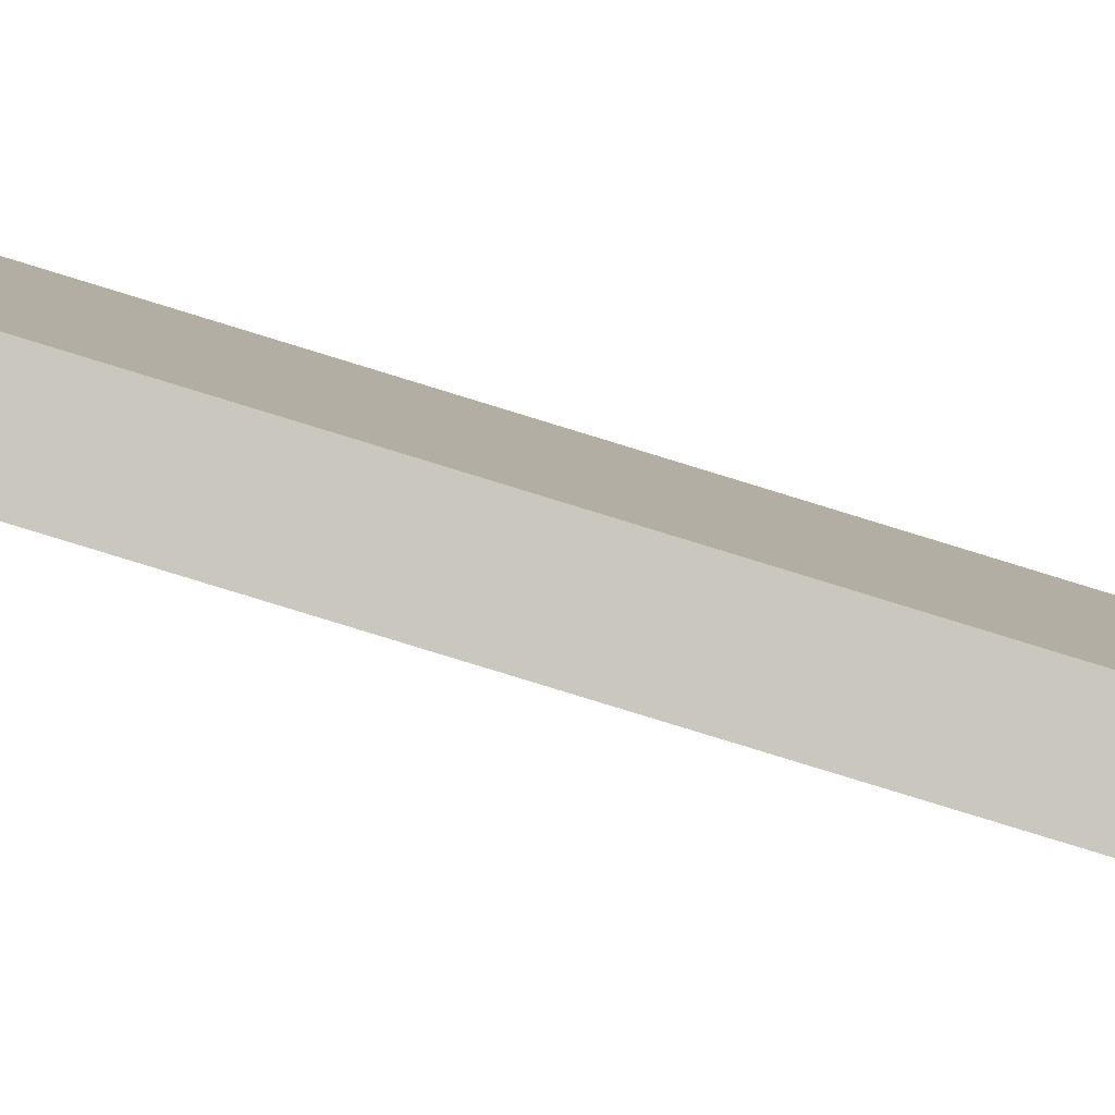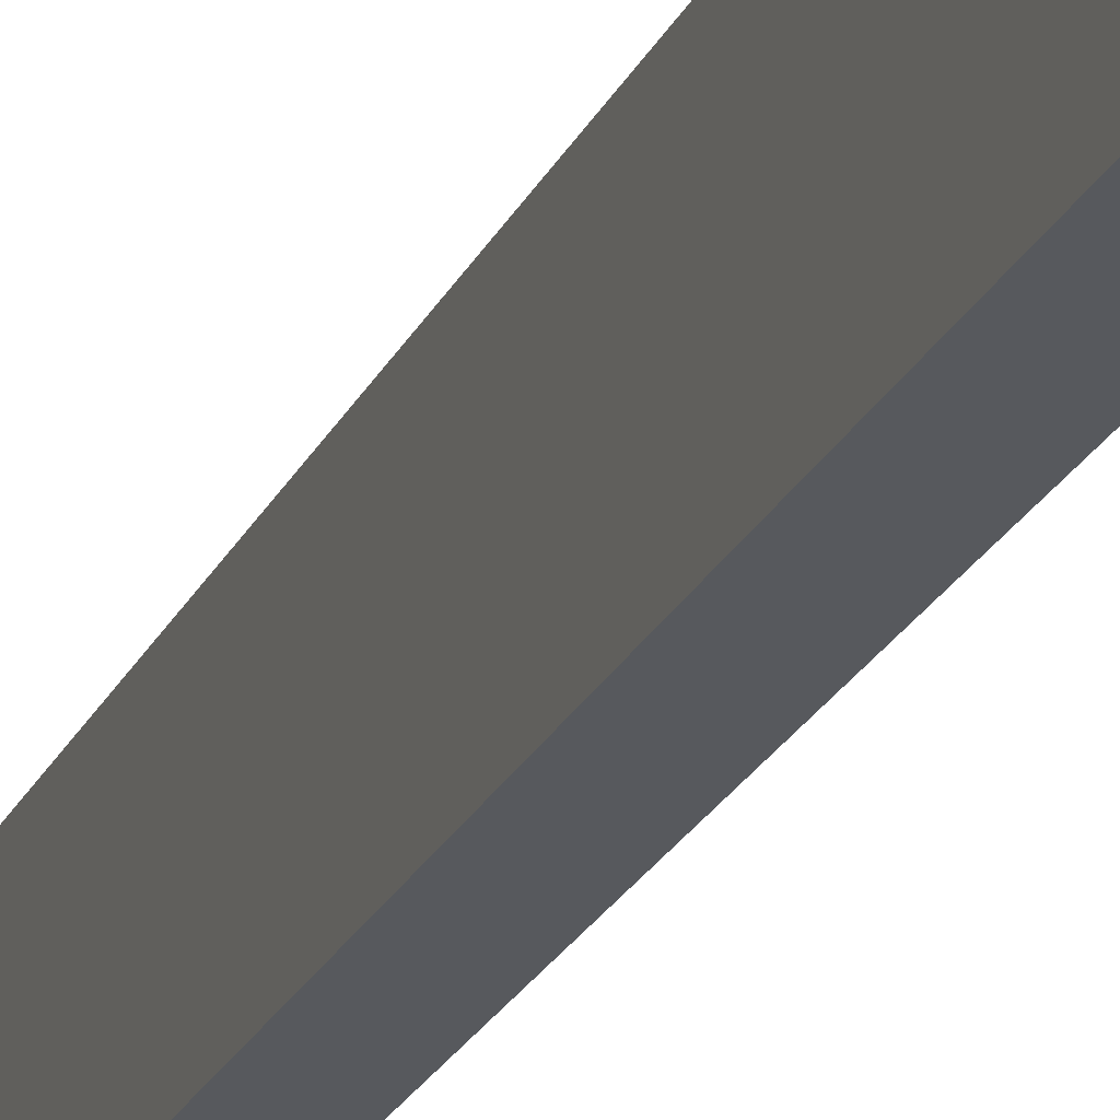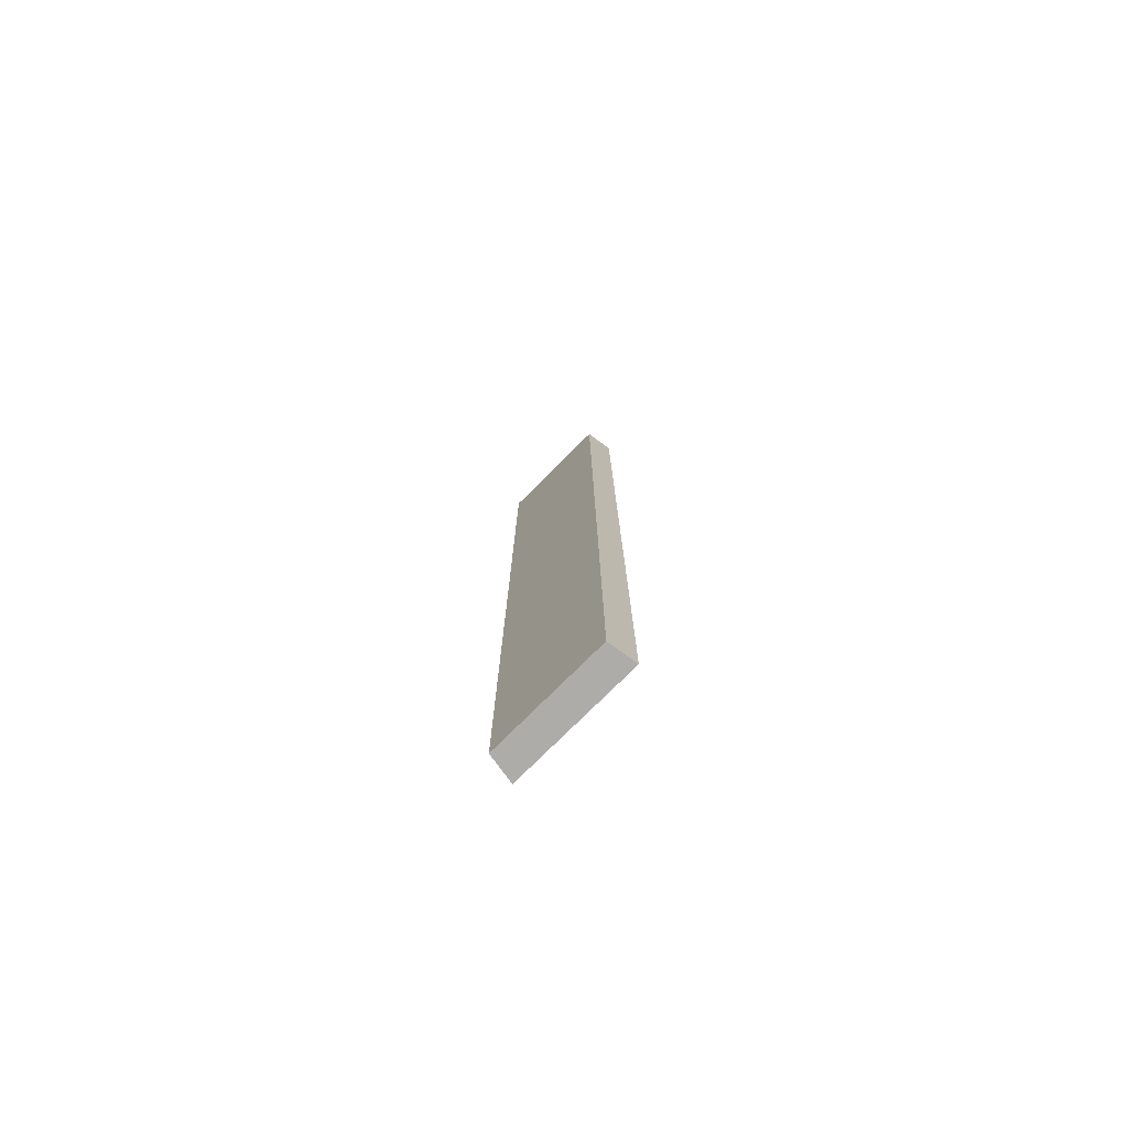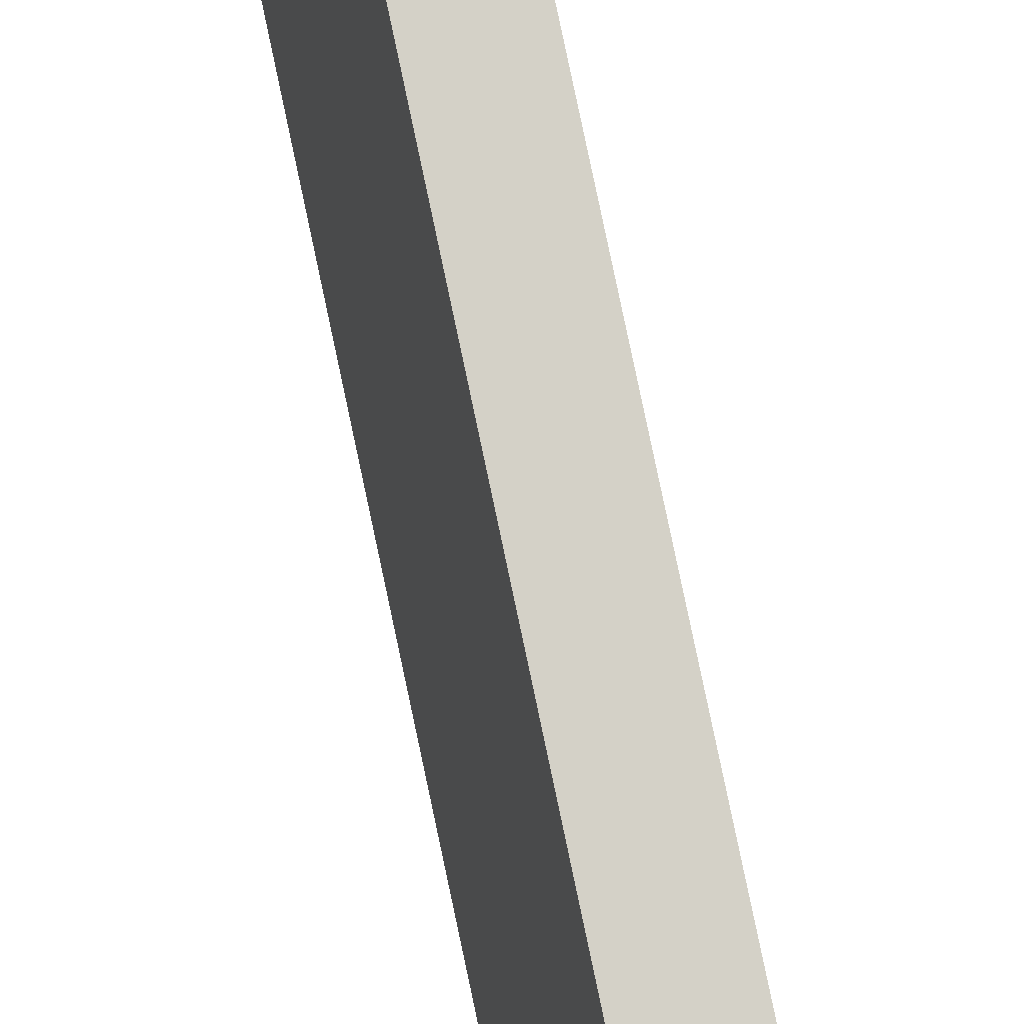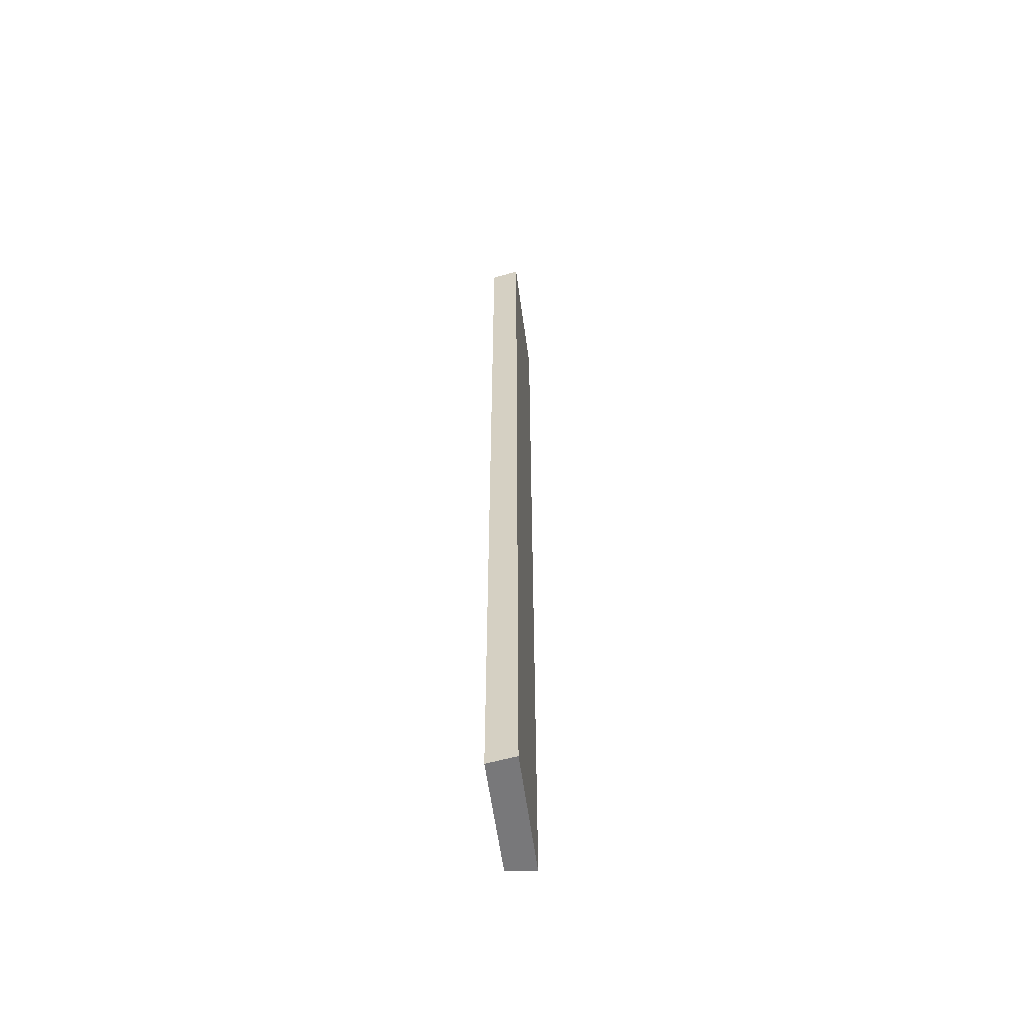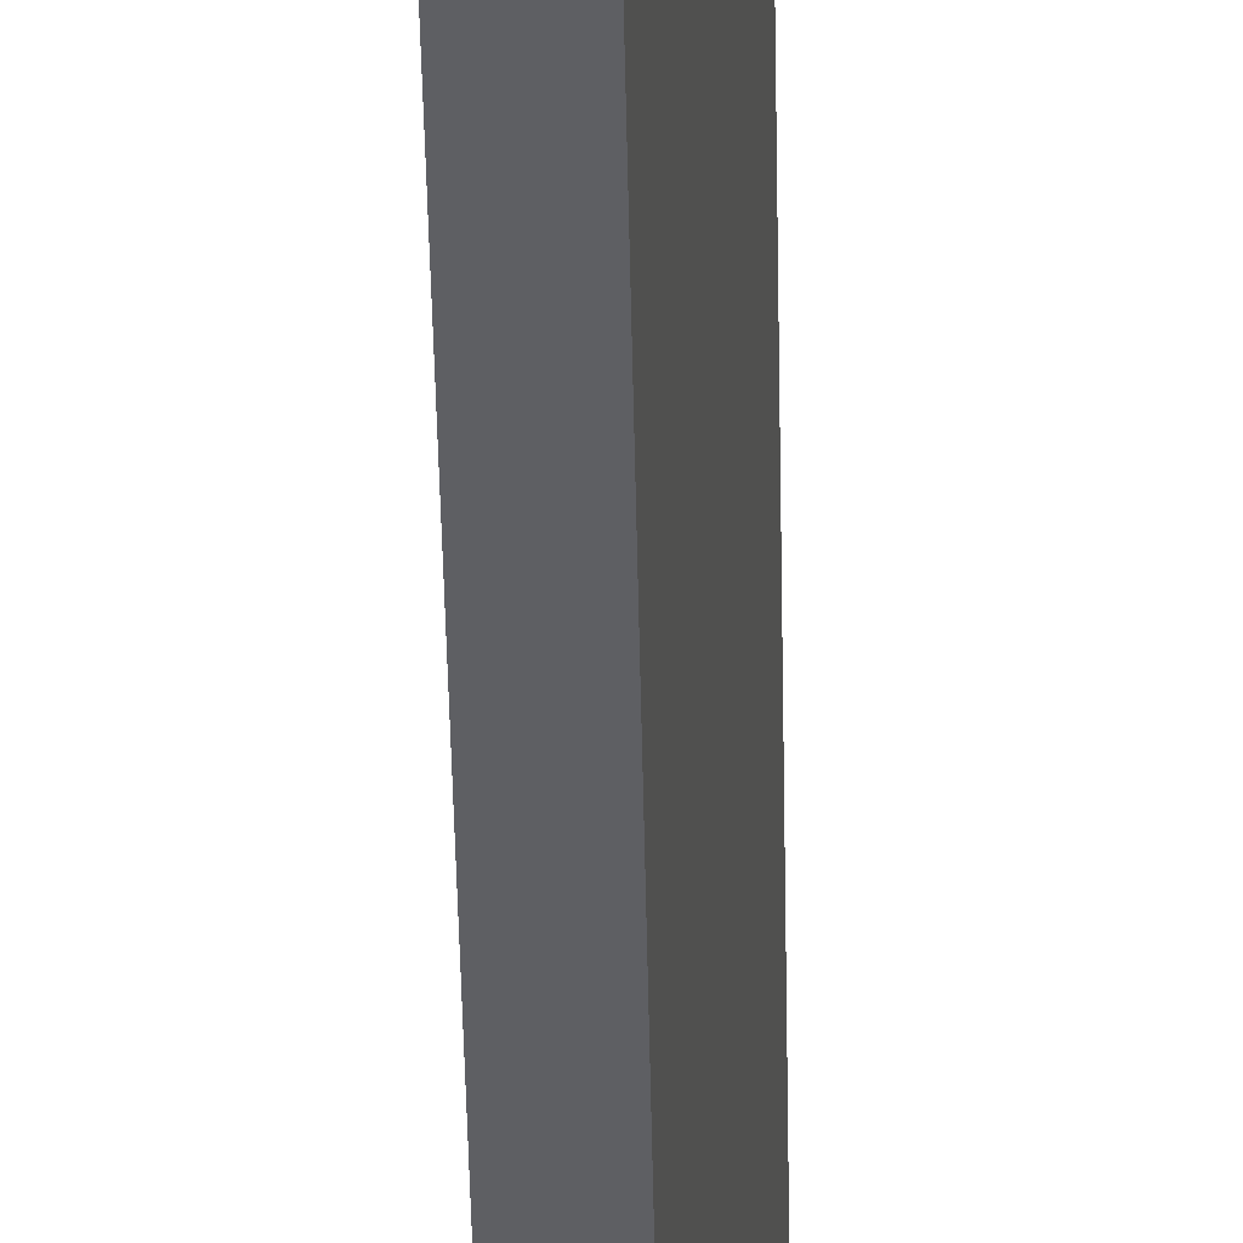
<metadata>
{"format":"obj","ext":"obj","renderer":"f3d","projection":"perspective","resolution":1024,"background":"white","views":[{"elev":-74.1,"azim":-107.5,"up":"+Y"},{"elev":-17.2,"azim":-15.5,"up":"+Y"},{"elev":-77.0,"azim":-54.1,"up":"+Z"},{"elev":79.8,"azim":-11.9,"up":"+Y"},{"elev":-57.5,"azim":-1.4,"up":"+Z"},{"elev":-40.9,"azim":1.0,"up":"+Y"}]}
</metadata>
<code>
g default
v 3.538 -1.149 0.4
v 3.72 -0 0.4
v 3.538 -1.149 9.5
v 3.72 0 9.5
v 3.806 -1.237 0.4
v 3.806 -1.237 9.5
v 4.002 -0 0.4
v 4.002 -0 9.5
g mug1_Physx_6
f 5 7 6
f 6 7 8
f 1 3 2
f 2 3 4
f 1 2 5
f 5 2 7
f 4 3 8
f 8 3 6
f 3 1 6
f 6 1 5
f 4 8 2
f 2 8 7

</code>
